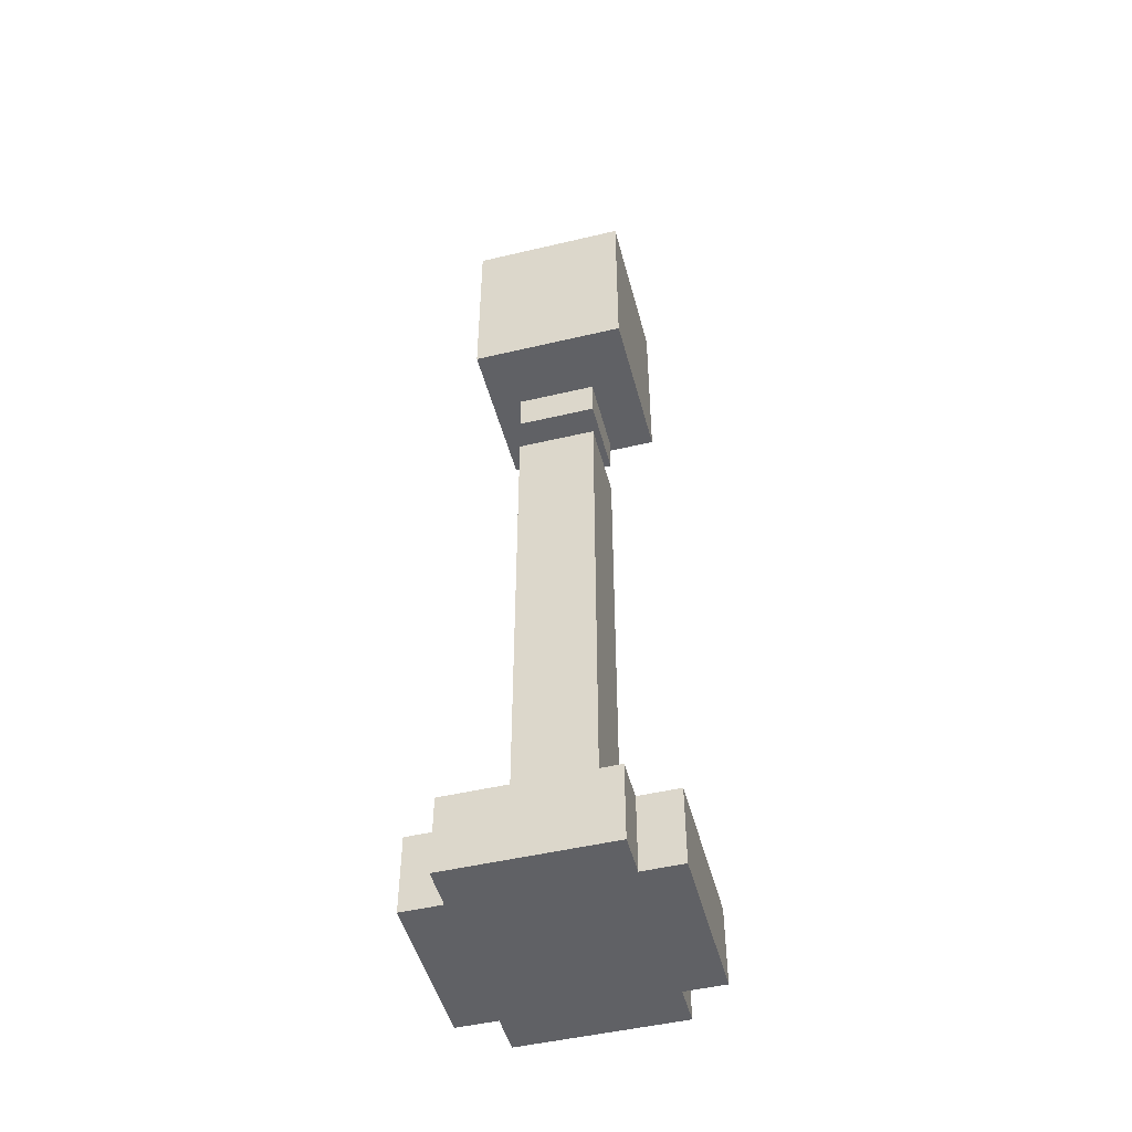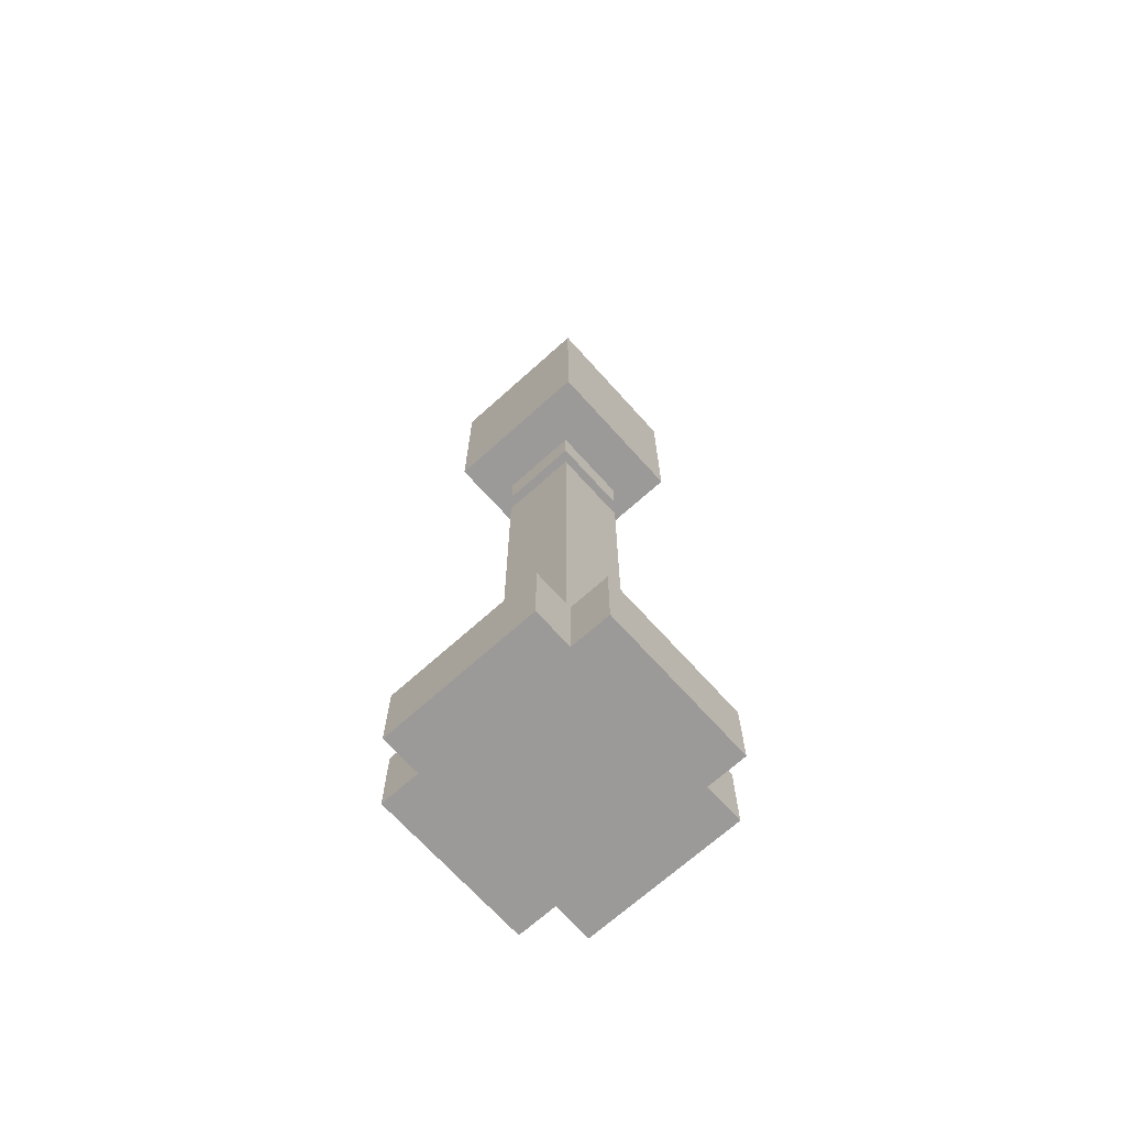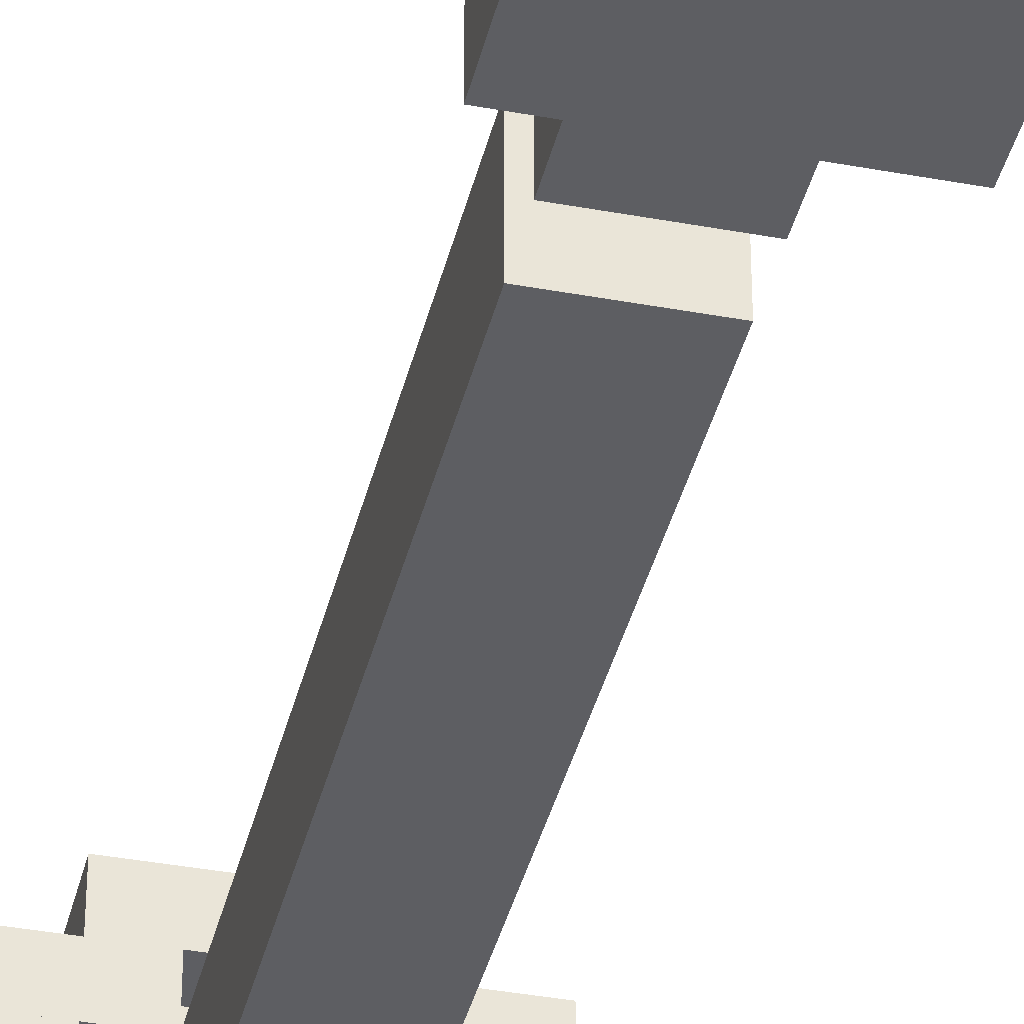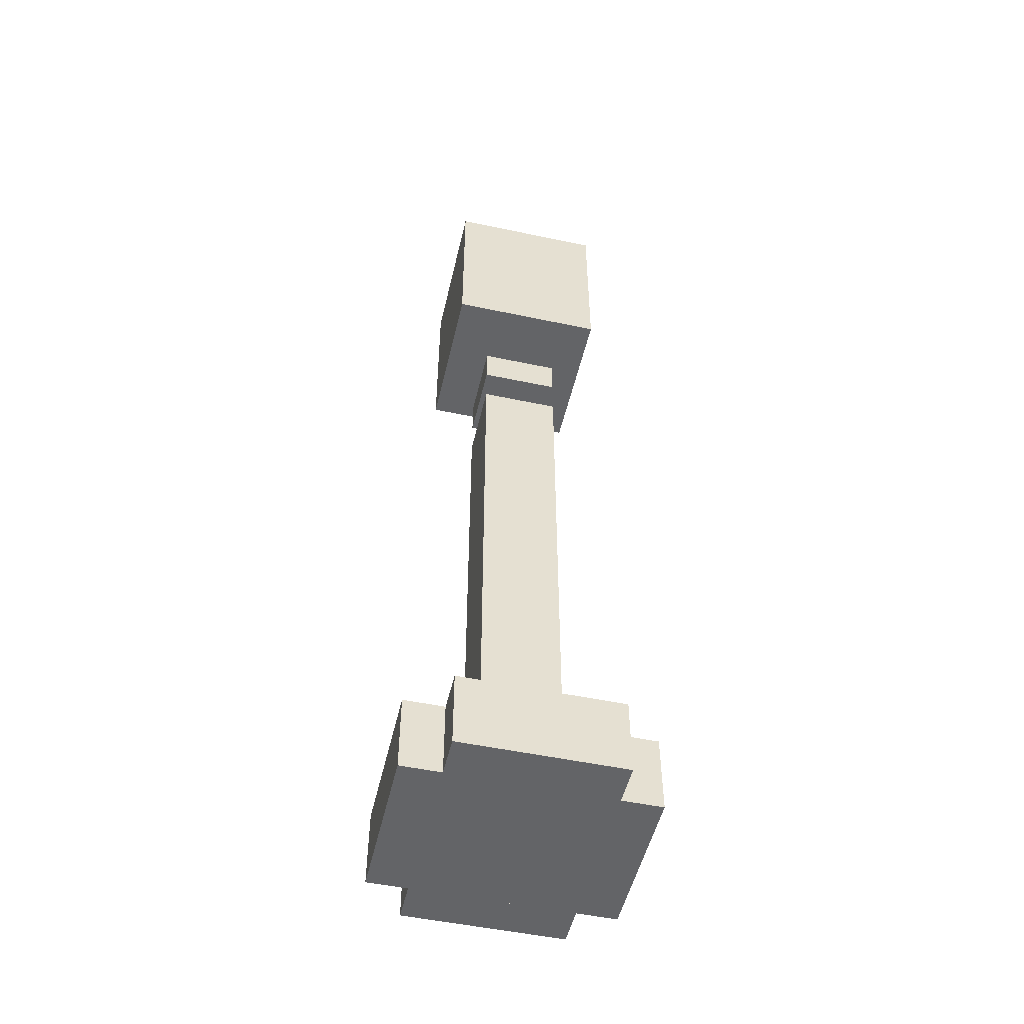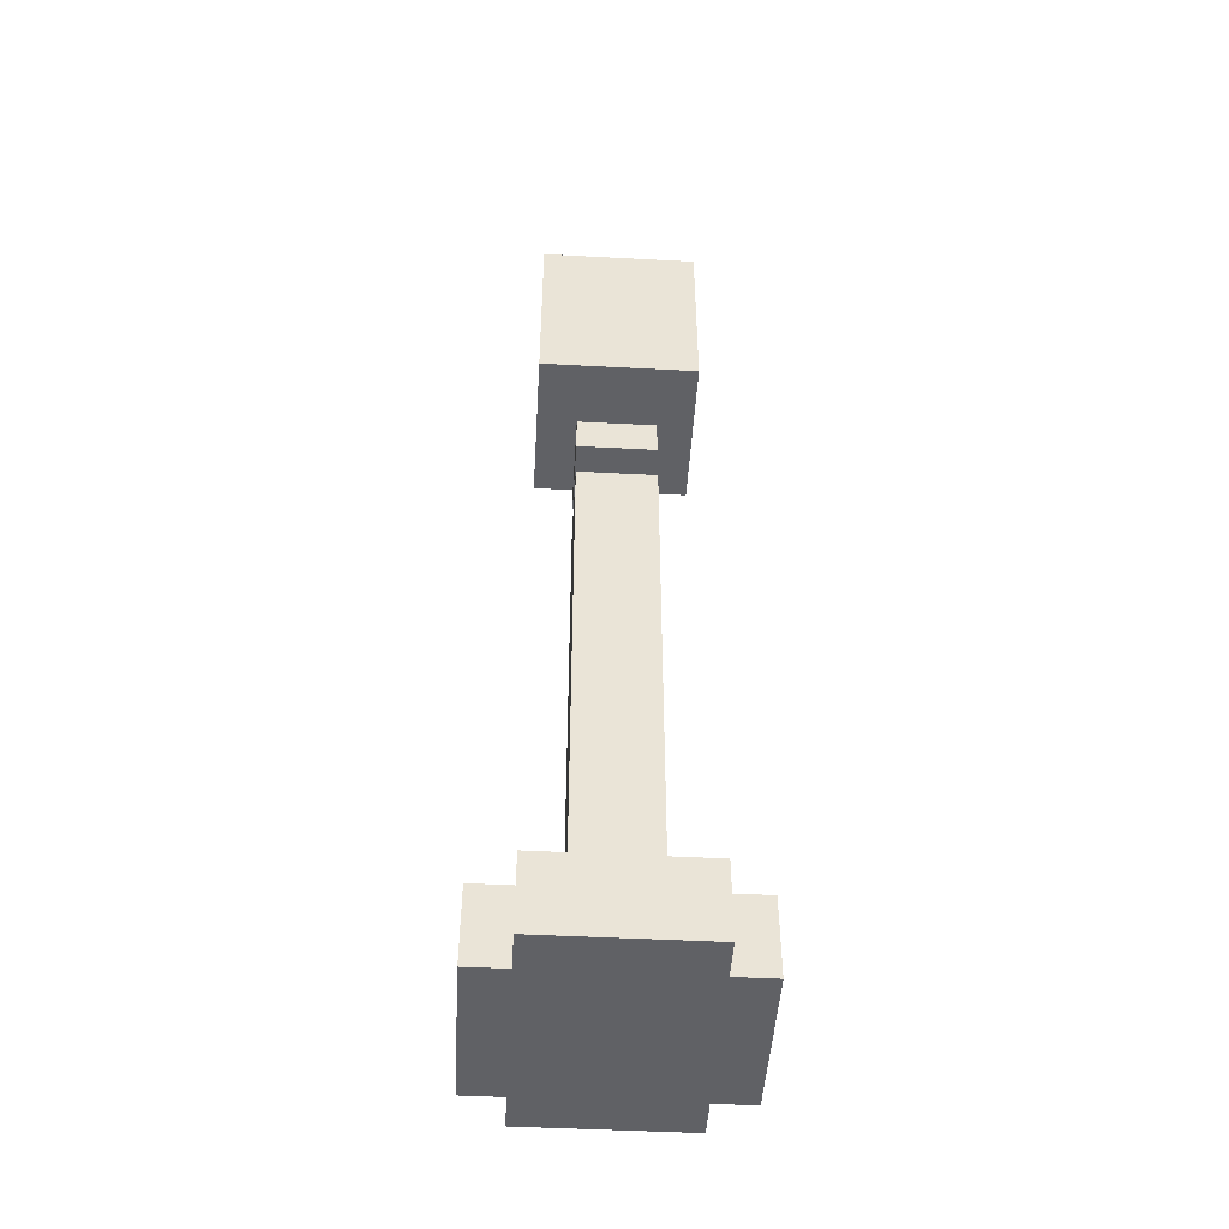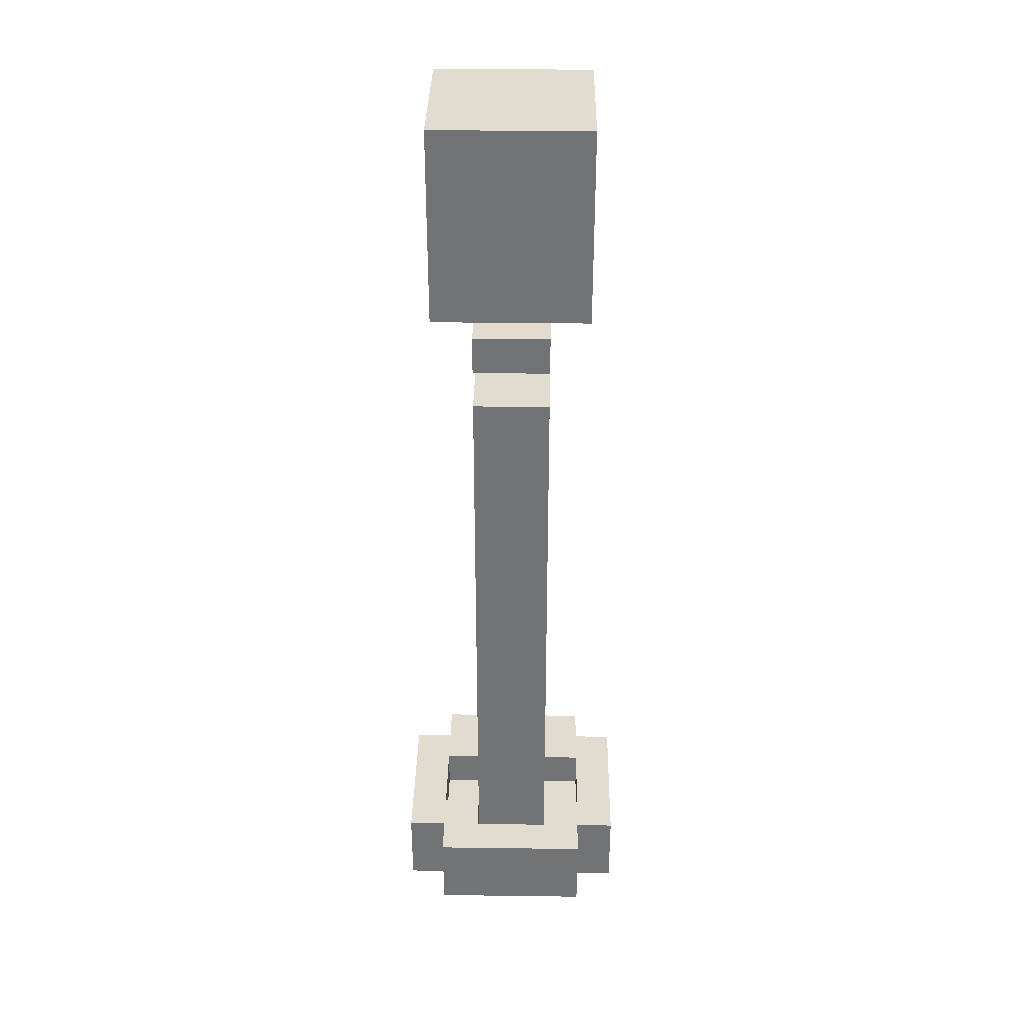
<metadata>
{"format":"obj","ext":"obj","renderer":"f3d","projection":"perspective","resolution":1024,"background":"white","views":[{"elev":-49.0,"azim":-165.3,"up":"+Y"},{"elev":-69.3,"azim":-138.0,"up":"+Y"},{"elev":-38.4,"azim":166.8,"up":"+Z"},{"elev":-51.2,"azim":-13.0,"up":"+Y"},{"elev":-47.8,"azim":176.6,"up":"+Y"},{"elev":34.2,"azim":-179.0,"up":"+Y"}]}
</metadata>
<code>
v 0.063 1.008 -0.063
v 0.063 0.063 -0.063
v -0.063 0.063 -0.063
v -0.063 1.008 -0.063
v 0.126 1.512 -0.126
v 0.126 1.197 -0.126
v -0.126 1.197 -0.126
v -0.126 1.512 -0.126
v 0.126 0.126 -0.189
v 0.126 0 -0.189
v -0.126 0 -0.189
v -0.126 0.126 -0.189
v -0.126 0.126 -0.126
v -0.126 0 -0.126
v -0.189 0 -0.126
v -0.189 0.126 -0.126
v 0.189 0.126 -0.126
v 0.189 0 -0.126
v 0.126 0 -0.126
v 0.126 0.126 -0.126
v 0.063 1.134 -0.063
v 0.063 1.071 -0.063
v -0.063 1.071 -0.063
v -0.063 1.134 -0.063
v 0.063 0.126 0.126
v 0.063 0.063 0.126
v -0.063 0.063 0.126
v -0.063 0.126 0.126
v -0.063 0.126 0.063
v -0.063 0.063 0.063
v -0.126 0.063 0.063
v -0.126 0.126 0.063
v 0.126 0.126 0.063
v 0.126 0.063 0.063
v 0.063 0.063 0.063
v 0.063 0.126 0.063
v -0.063 1.008 0.063
v 0.063 1.008 0.063
v -0.126 1.512 0.126
v -0.126 1.197 0.126
v 0.126 1.197 0.126
v 0.126 1.512 0.126
v -0.126 0.126 0.189
v -0.126 0 0.189
v 0.126 0 0.189
v 0.126 0.126 0.189
v -0.189 0.126 0.126
v -0.189 0 0.126
v -0.126 0 0.126
v -0.126 0.126 0.126
v 0.126 0.126 0.126
v 0.126 0 0.126
v 0.189 0 0.126
v 0.189 0.126 0.126
v -0.063 0.126 -0.126
v -0.063 0.063 -0.126
v 0.063 0.063 -0.126
v 0.063 0.126 -0.126
v -0.063 1.134 0.063
v -0.063 1.071 0.063
v 0.063 1.071 0.063
v 0.063 1.134 0.063
v -0.126 0.126 -0.063
v -0.126 0.063 -0.063
v -0.063 0.126 -0.063
v 0.063 0.126 -0.063
v 0.126 0.063 -0.063
v 0.126 0.126 -0.063
v -0.189 0.126 -0.063
v -0.189 0.126 0.063
v 0.189 0.126 0.063
v 0.189 0.126 -0.063
g LightPost2
f 1 2 3 4
f 5 6 7 8
f 9 10 11 12
f 13 14 15 16
f 17 18 19 20
f 21 22 23 24
f 25 26 27 28
f 29 30 31 32
f 33 34 35 36
f 37 30 35 38
f 39 40 41 42
f 43 44 45 46
f 47 48 49 50
f 51 52 53 54
f 55 56 57 58
f 59 60 61 62
f 63 64 3 65
f 66 2 67 68
f 4 3 30 37
f 8 7 40 39
f 16 15 48 47
f 12 11 14 13
f 50 49 44 43
f 24 23 60 59
f 68 67 34 33
f 58 57 2 66
f 36 35 26 25
f 38 35 2 1
f 42 41 6 5
f 54 53 18 17
f 20 19 10 9
f 46 45 52 51
f 32 31 64 63
f 62 61 22 21
f 65 3 56 55
f 28 27 30 29
f 8 39 42 5
f 4 37 38 1
f 24 59 62 21
f 69 70 32 63
f 64 31 30 3
f 2 35 34 67
f 68 33 71 72
f 12 13 20 9
f 50 43 46 51
f 16 69 65 55
f 56 3 2 57
f 58 66 72 17
f 70 47 28 29
f 30 27 26 35
f 36 25 54 71
f 48 15 18 53
f 40 7 6 41
f 60 23 22 61
f 14 11 10 19
f 44 49 52 45

</code>
